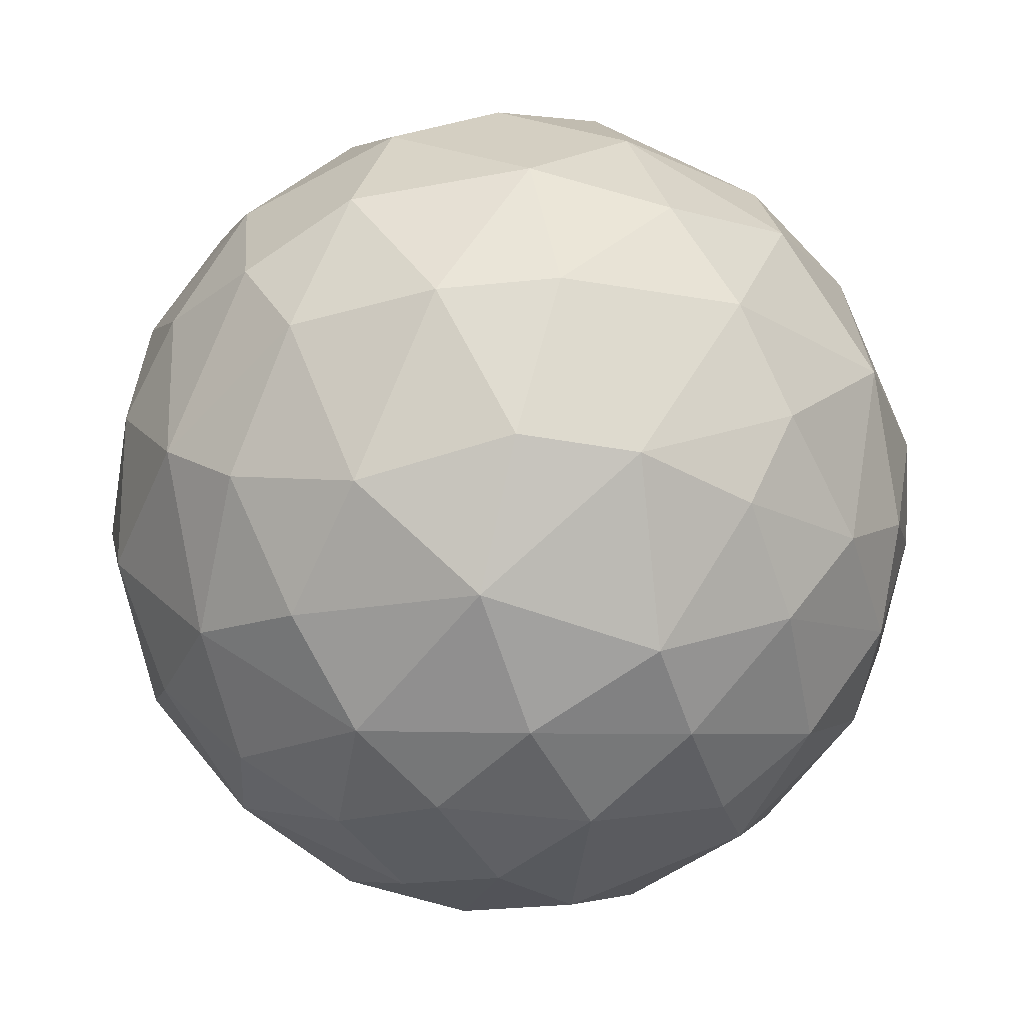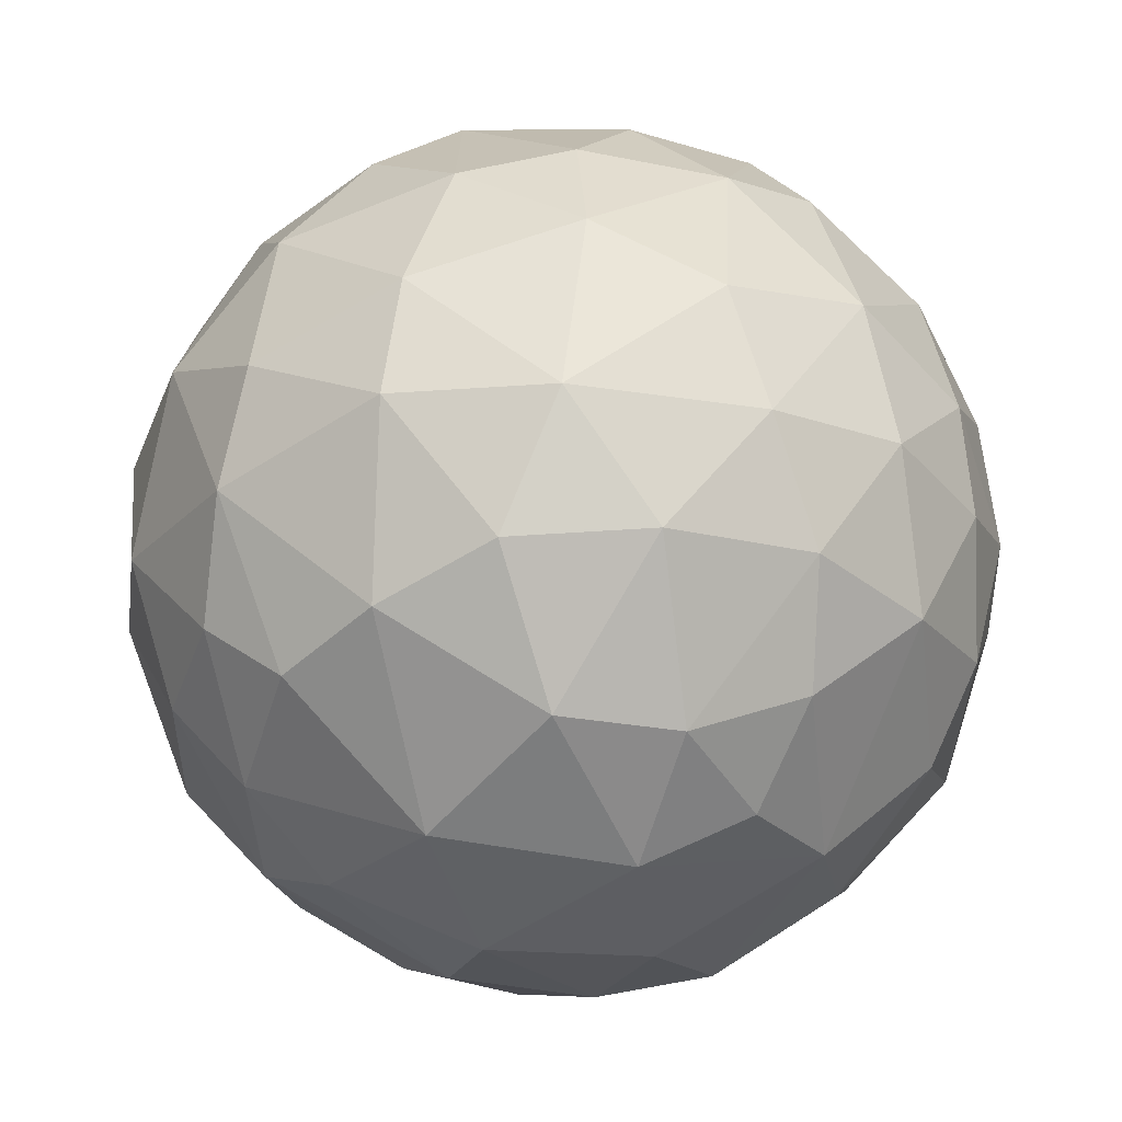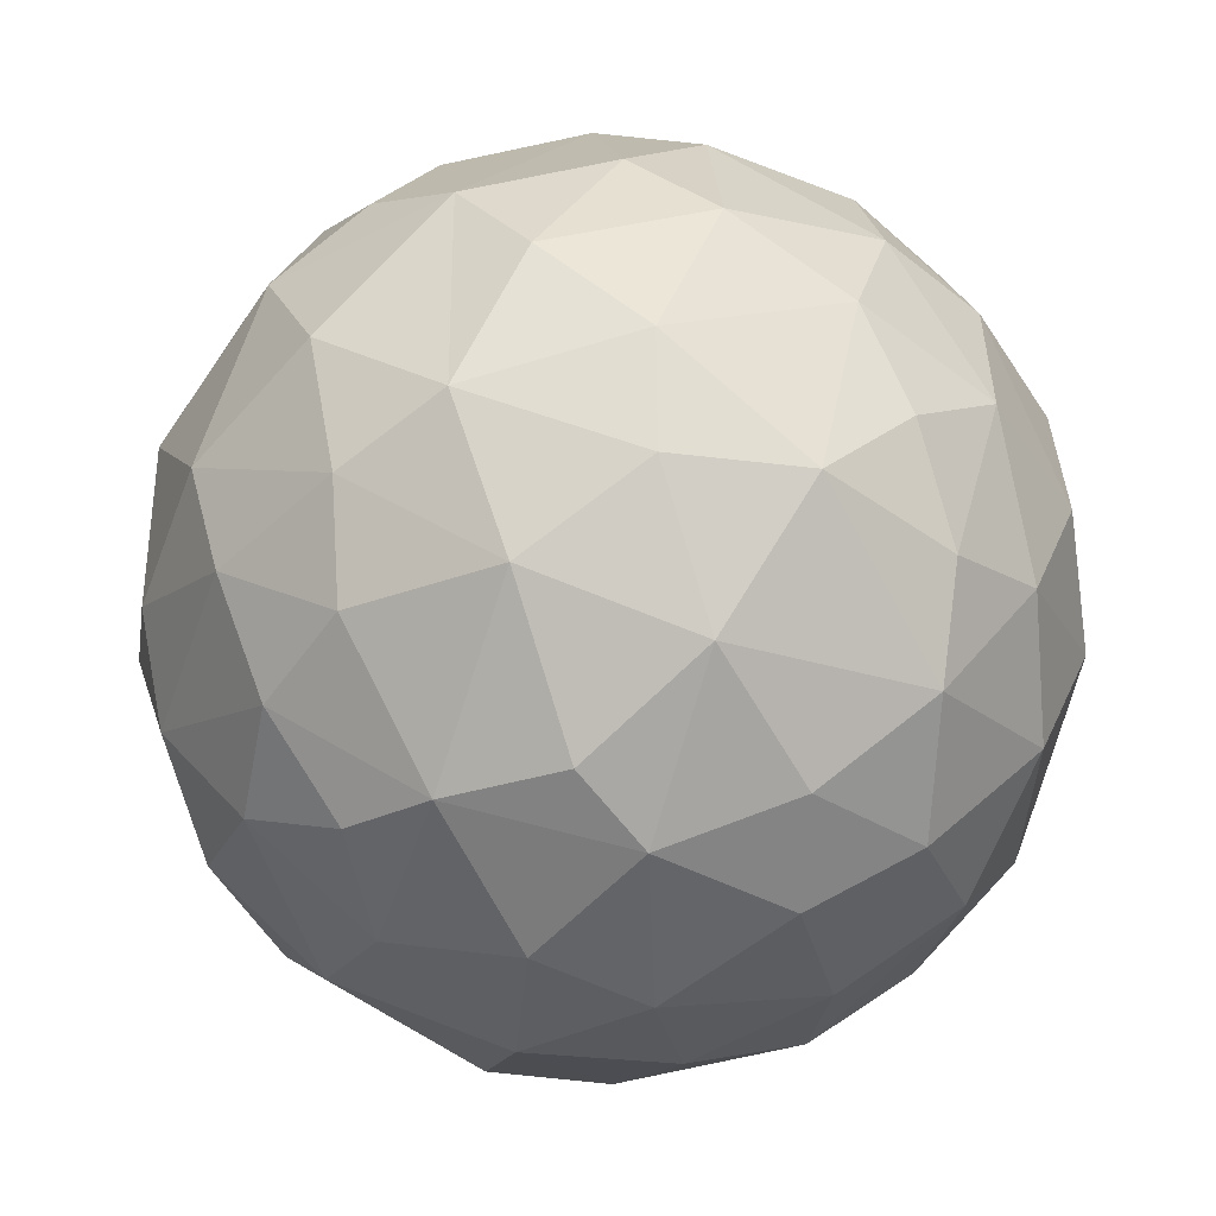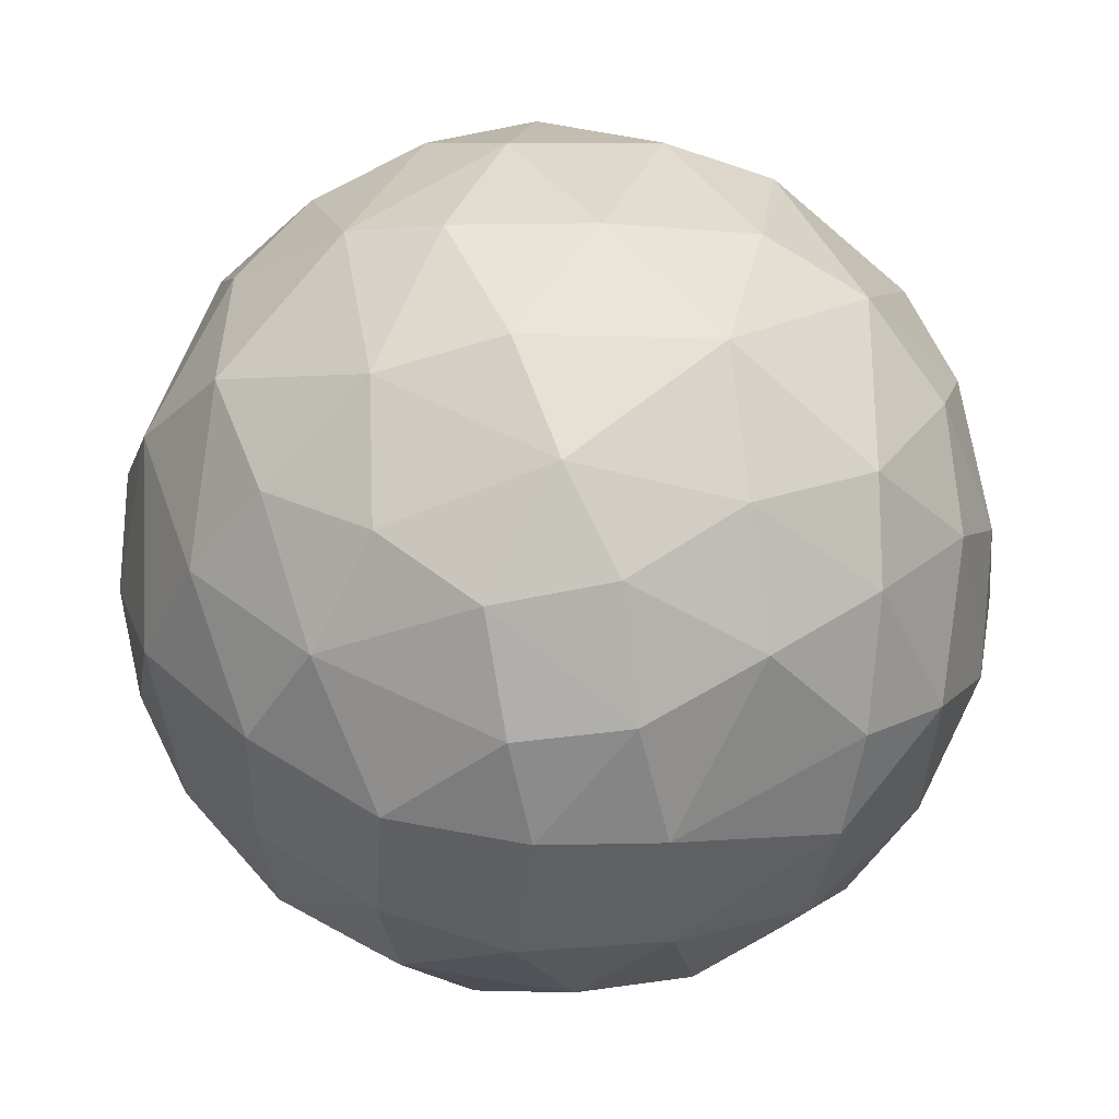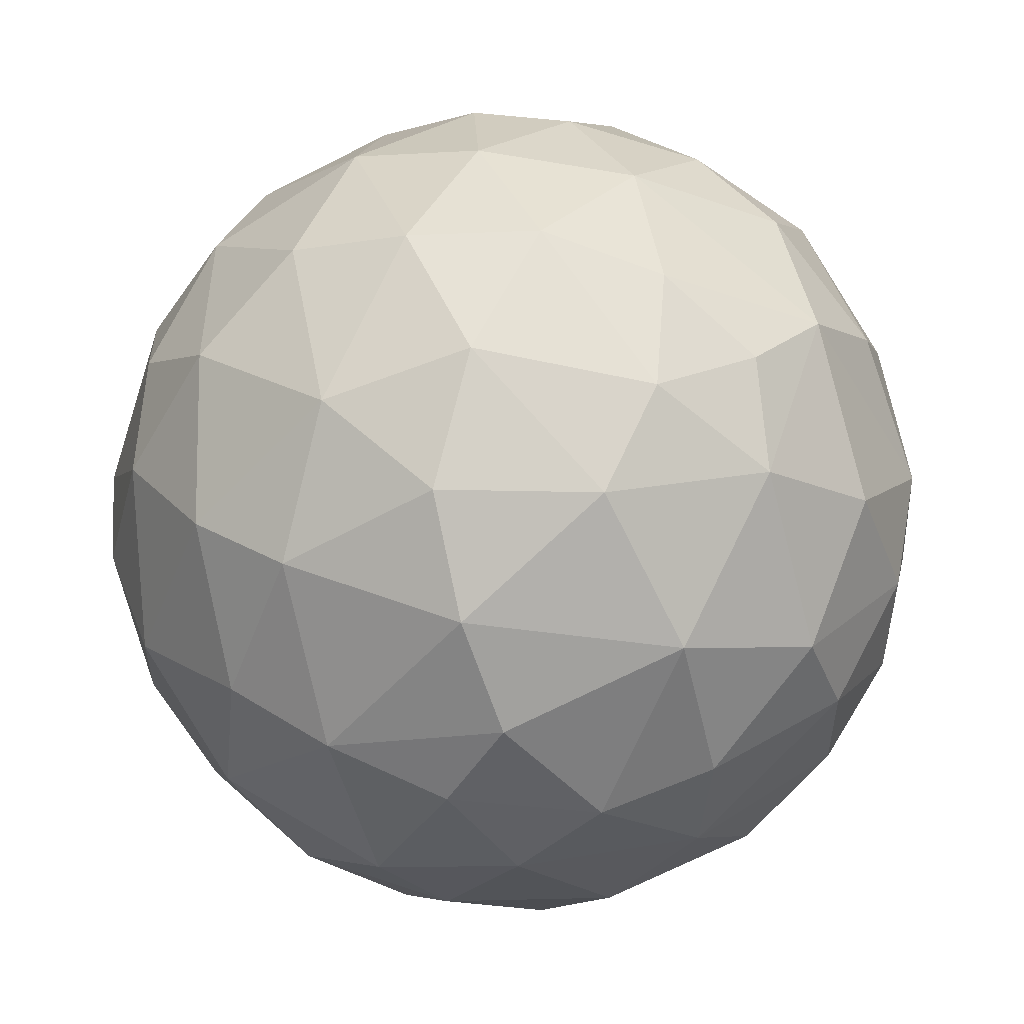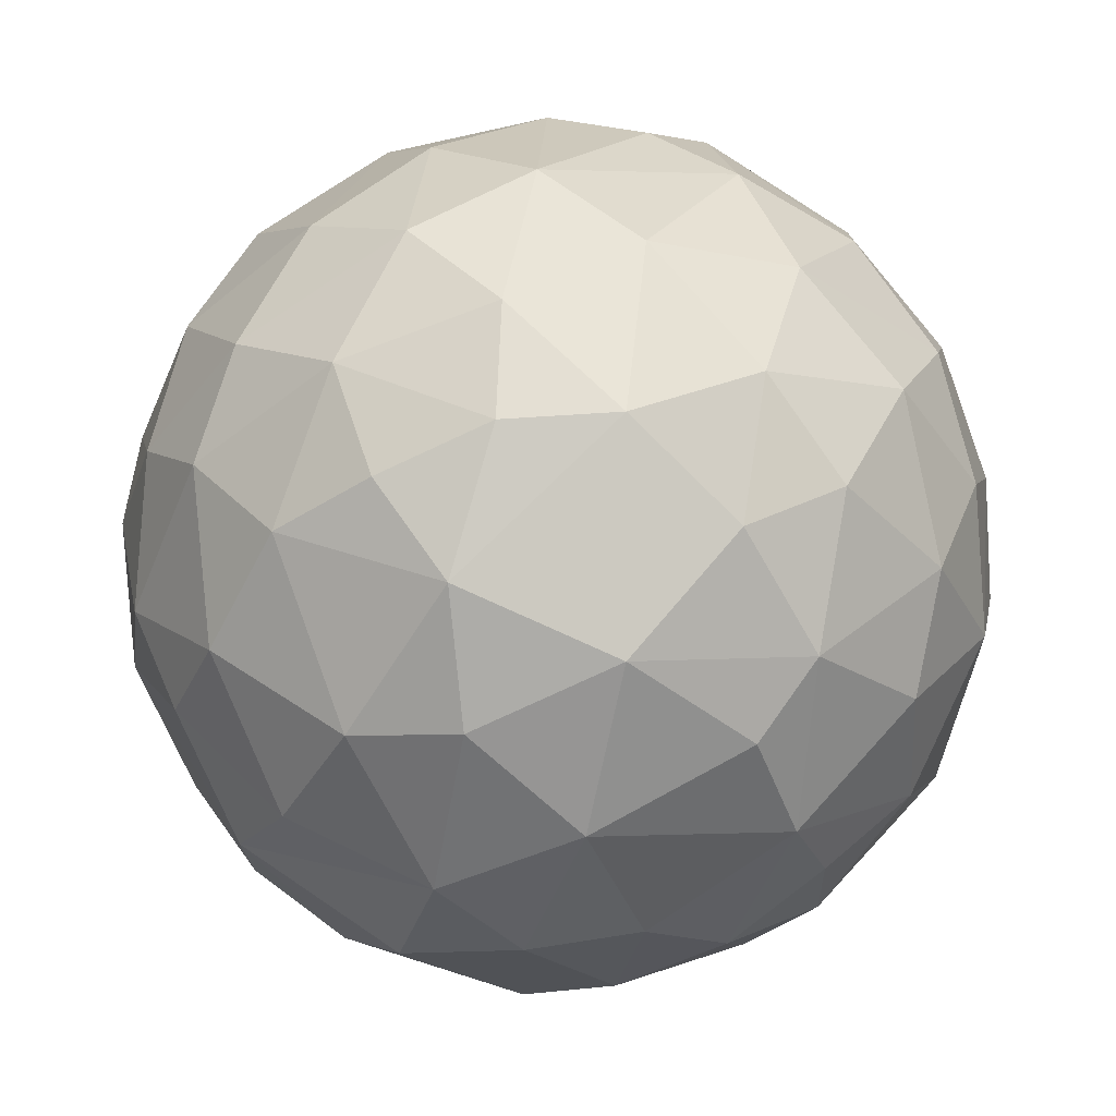
<metadata>
{"format":"obj","ext":"obj","renderer":"f3d","projection":"perspective","resolution":1024,"background":"white","views":[{"elev":-6.0,"azim":73.7,"up":"+Y"},{"elev":-11.8,"azim":136.8,"up":"+Z"},{"elev":-12.8,"azim":-146.5,"up":"+Y"},{"elev":-45.6,"azim":48.7,"up":"+Y"},{"elev":36.9,"azim":114.3,"up":"+Y"},{"elev":-31.5,"azim":-78.6,"up":"+Z"}]}
</metadata>
<code>
o Icosphere
v 3.654 -39.77 5.822
v 25.45 -22.73 21.81
v -8.703 -39.16 -2.594
v 36.5 -11.21 13.42
v -7.16 -19.06 34.76
v -37.06 -14.89 6.475
v -6.398 -21.68 -33.6
v -17.05 -19.95 -30.67
v 25.45 -22.73 -21.81
v 23.8 -12.96 -29.94
v 26.09 -12.58 27.87
v -18.95 -17.76 31.14
v 34.57 -12.58 -16.2
v 7.333 16.67 35.79
v 17.05 19.95 30.67
v -25.45 22.73 21.81
v -33.03 17.21 -15.43
v -24.3 24.89 -20.84
v 12.87 22.73 -30.95
v 36.22 17.12 5.956
v 8.197 39.06 -6.5
v -1.327 39.93 4.085
v 12.48 38.08 4.901
v 20.96 33.92 -5.468
v 27.32 29.02 6.137
v 30.81 25.37 -6.349
v 5.682 35.79 -17.49
v 15.3 30.84 -20.85
v 5.843 29.55 -26.66
v 24.62 25.01 -19.88
v 35.65 15.74 -11.2
v -4.889 38.76 -10.23
v -17.26 34.51 -11.93
v -4.457 27.71 -29.13
v -15.1 30.84 -21
v -13.56 21.09 -31.47
v 3.18 14.91 -37.34
v -13.44 37.91 1.3e-05
v -12.69 37.04 9.842
v -24.39 31.93 5e-06
v -25.78 28.64 12.05
v -30.65 25.29 -6.324
v -34.12 21.09 3.173
v -34.53 14.91 14.56
v -15.1 30.84 21
v -0.4216 36.86 16.59
v 13.88 34.53 15.89
v 6.418 27.74 28.64
v -4.493 27.55 29.05
v -13.56 21.09 31.47
v -6.673 18.15 35.67
v 21.92 26.28 21.77
v 36.76 5.584 -15.73
v 38.63 -2.681 -10.95
v 32.29 -4.928 -23.46
v 26.33 11.71 -28.48
v 24.93 -2.699 -31.47
v 15.27 6.338 -36.94
v -1.519 2.681 -40.12
v -1.698 -7.848 -39.41
v -15.53 -5.419 -36.87
v -10.69 8.461 -38.11
v -23.8 12.96 -29.94
v -24.93 2.699 -31.47
v -36.96 7.848 -13.79
v -38.66 -2.699 -10.81
v -40.01 -3.411 3.9e-05
v -38.56 11.1 -3.232
v -39.01 5.101 9.159
v -24.04 11.21 30.56
v -19.66 2.835 35.05
v -10.93 -2.169 38.86
v 1.698 7.848 39.41
v 1.678 -6.264 39.99
v 15.23 3.044 37.44
v 23.27 -0.003283 33.01
v 25.38 13.6 28.11
v 32.77 -1.159 23.81
v 33.16 16.11 16.59
v 38.66 2.699 10.81
v 10.91 -2.983 -38.68
v 7.158 -13.68 -37.17
v 13.56 -21.09 -31.47
v 2.727 -23 -32.89
v -33.58 2.169 -22.41
v -27.36 -11.02 -27.64
v -36.85 -12.96 -10.23
v -29.47 -21.09 -17.49
v -32.27 -23.75 -4.597
v -32.29 4.928 23.46
v -36.76 -5.584 15.73
v -26.16 -4.246 30.41
v -27.64 -13.68 25.86
v -27.76 -21.65 19.79
v 16.06 -13.68 34.28
v 3.598 -18.44 35.57
v 11.3 -25.01 29.56
v 40.49 1.238 3e-06
v 37.04 -15.86 -2.856
v 32.12 -23 7.568
v 32.12 -23 -7.568
v 23.55 -29.55 -13.79
v 15.4 -32.4 -18.58
v 10.57 -38.98 -3.029
v 0.8025 -38.47 -12.52
v 4.893 -30.66 -25.5
v -7.35 -32.45 -22.62
v -19.49 -25.62 -24.43
v -12.84 -35.75 -13.28
v -25.16 -29.18 -11.95
v -21.49 -34.19 -0.4946
v -29.04 -26.68 7.902
v -13.97 -37.05 8.161
v -18.95 -30.66 17.75
v -4.482 -37.04 15.42
v -10.94 -29.55 25
v 26.04 -30.83 1e-06
v 16.83 -36.15 6.093
v 23.55 -29.55 13.79
v 0.6899 -29.73 27.25
v 9.221 -36.86 13.38
v 15.1 -30.84 21
f 1 3 105
f 1 105 104
f 2 4 11
f 9 10 13
f 14 15 48
f 23 24 21
f 24 28 21
f 21 28 27
f 28 29 27
f 25 26 24
f 26 30 24
f 24 30 28
f 30 19 28
f 28 19 29
f 26 31 30
f 21 32 22
f 27 32 21
f 29 34 27
f 27 34 32
f 34 35 32
f 32 35 33
f 35 18 33
f 19 34 29
f 34 36 35
f 36 18 35
f 19 37 34
f 33 38 32
f 32 38 22
f 38 39 22
f 33 40 38
f 38 40 39
f 40 41 39
f 18 42 33
f 33 42 40
f 42 43 40
f 40 43 41
f 18 17 42
f 43 44 41
f 41 44 16
f 41 45 39
f 39 46 22
f 39 45 46
f 46 48 47
f 45 49 46
f 46 49 48
f 41 16 45
f 16 50 45
f 45 50 49
f 50 51 49
f 49 51 48
f 51 14 48
f 46 23 22
f 22 23 21
f 46 47 23
f 47 25 23
f 23 25 24
f 48 52 47
f 52 25 47
f 48 15 52
f 25 20 26
f 52 79 25
f 25 79 20
f 31 26 20
f 13 55 54
f 53 56 31
f 31 56 30
f 54 55 53
f 55 56 53
f 56 19 30
f 55 57 56
f 13 10 55
f 10 57 55
f 57 58 56
f 56 58 19
f 7 61 60
f 59 62 37
f 37 62 34
f 62 36 34
f 60 61 59
f 61 62 59
f 62 63 36
f 63 18 36
f 61 64 62
f 62 64 63
f 7 8 61
f 63 17 18
f 87 67 66
f 65 68 17
f 17 68 42
f 68 43 42
f 66 68 65
f 66 67 68
f 67 69 68
f 68 69 43
f 69 44 43
f 87 6 67
f 6 91 67
f 67 91 69
f 12 72 92
f 70 50 16
f 71 51 70
f 70 51 50
f 92 72 71
f 71 72 51
f 72 73 51
f 73 14 51
f 12 5 72
f 5 74 72
f 72 74 73
f 76 77 75
f 11 78 76
f 75 77 15
f 77 52 15
f 76 78 77
f 78 79 77
f 77 79 52
f 78 80 79
f 80 20 79
f 11 4 78
f 4 80 78
f 58 37 19
f 58 59 37
f 58 81 59
f 57 81 58
f 81 60 59
f 57 10 81
f 10 82 81
f 81 82 60
f 10 83 82
f 82 7 60
f 9 83 10
f 83 84 82
f 82 84 7
f 64 85 63
f 61 86 64
f 63 85 17
f 85 65 17
f 85 66 65
f 64 86 85
f 86 87 85
f 85 87 66
f 61 8 86
f 86 88 87
f 8 108 86
f 108 88 86
f 88 89 87
f 89 6 87
f 44 70 16
f 69 90 44
f 44 90 70
f 69 91 90
f 90 92 70
f 92 71 70
f 91 92 90
f 91 93 92
f 93 12 92
f 6 94 91
f 91 94 93
f 94 12 93
f 73 75 14
f 14 75 15
f 73 74 75
f 74 95 75
f 75 95 76
f 95 11 76
f 5 96 74
f 74 96 95
f 96 97 95
f 97 2 95
f 95 2 11
f 80 98 20
f 20 98 31
f 98 53 31
f 98 54 53
f 4 98 80
f 4 99 98
f 98 99 54
f 99 13 54
f 2 100 4
f 4 100 99
f 99 101 13
f 101 9 13
f 102 103 9
f 103 83 9
f 103 106 83
f 106 84 83
f 104 105 103
f 105 106 103
f 105 107 106
f 107 7 106
f 106 7 84
f 107 108 7
f 105 109 107
f 7 108 8
f 107 109 108
f 109 110 108
f 110 88 108
f 110 89 88
f 105 3 109
f 3 111 109
f 109 111 110
f 111 89 110
f 111 112 89
f 3 113 111
f 89 112 6
f 112 94 6
f 111 113 112
f 113 114 112
f 112 114 94
f 114 12 94
f 113 115 114
f 115 116 114
f 114 116 12
f 3 1 113
f 1 115 113
f 116 5 12
f 101 102 9
f 101 117 102
f 99 100 101
f 100 117 101
f 117 104 102
f 102 104 103
f 117 118 104
f 2 119 100
f 100 119 117
f 119 118 117
f 121 1 118
f 118 1 104
f 115 120 116
f 116 120 5
f 5 120 96
f 120 97 96
f 115 121 120
f 121 122 120
f 120 122 97
f 122 2 97
f 115 1 121
f 121 118 122
f 118 119 122
f 122 119 2

</code>
